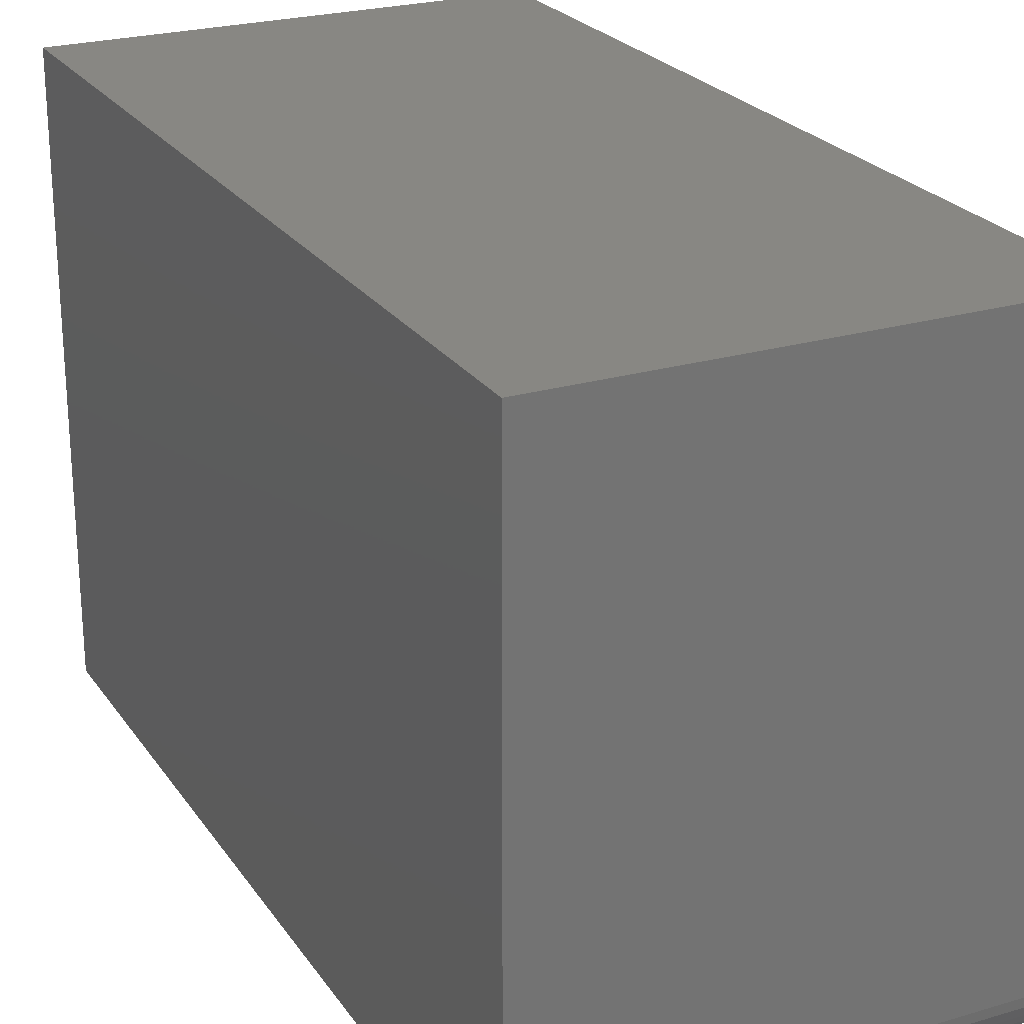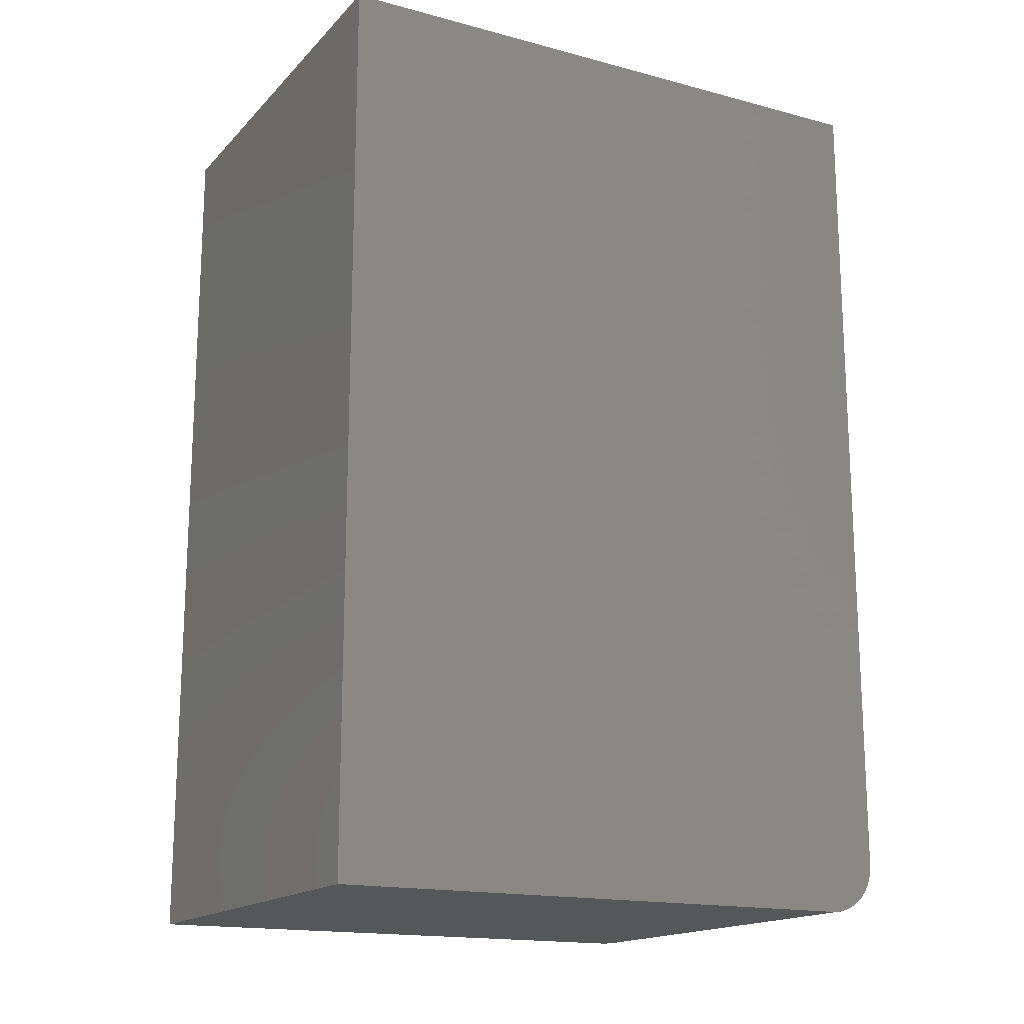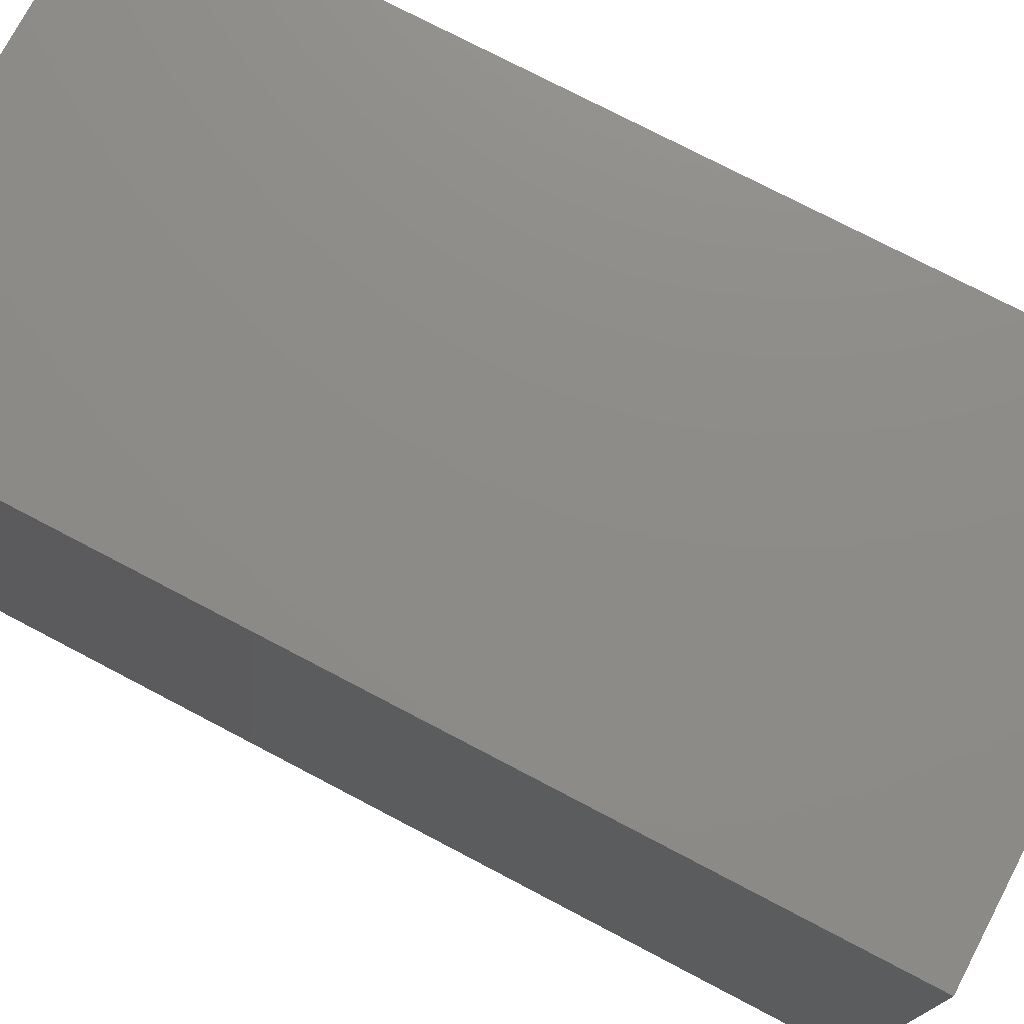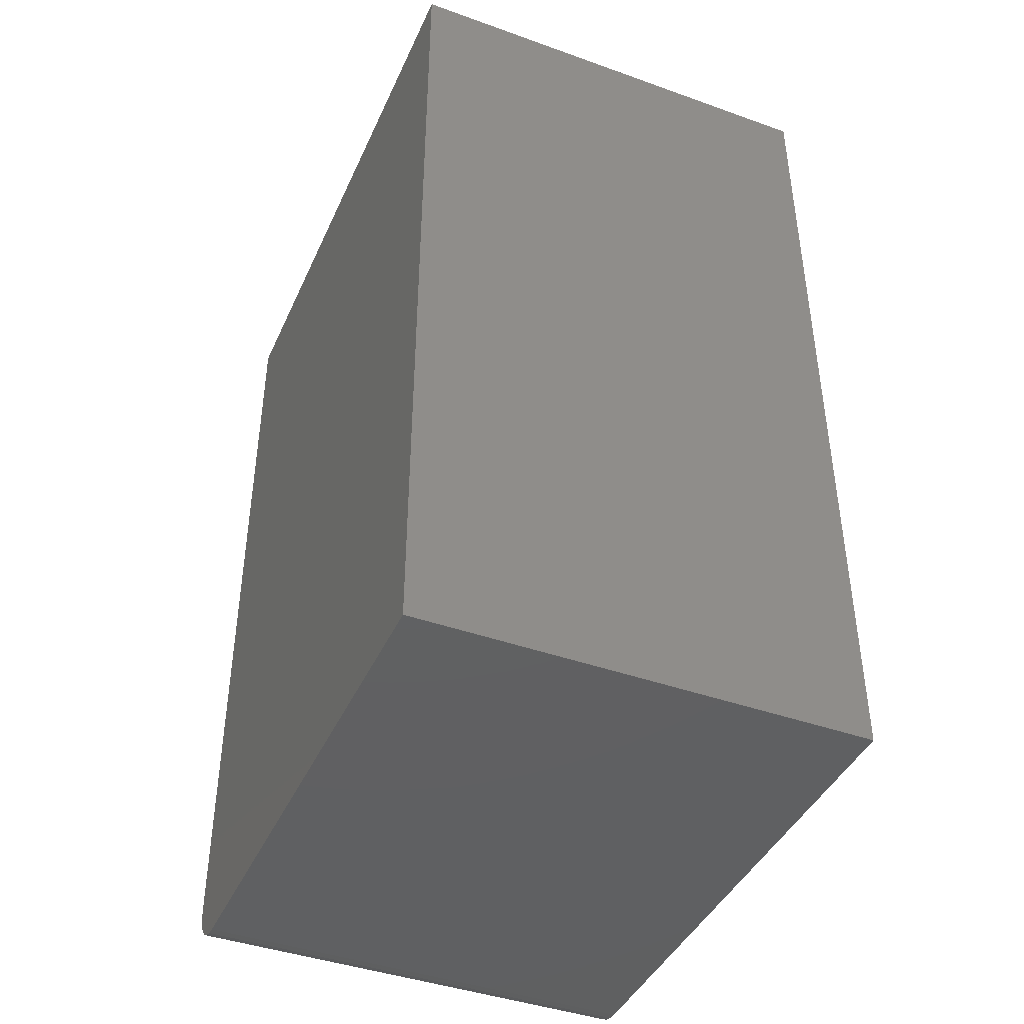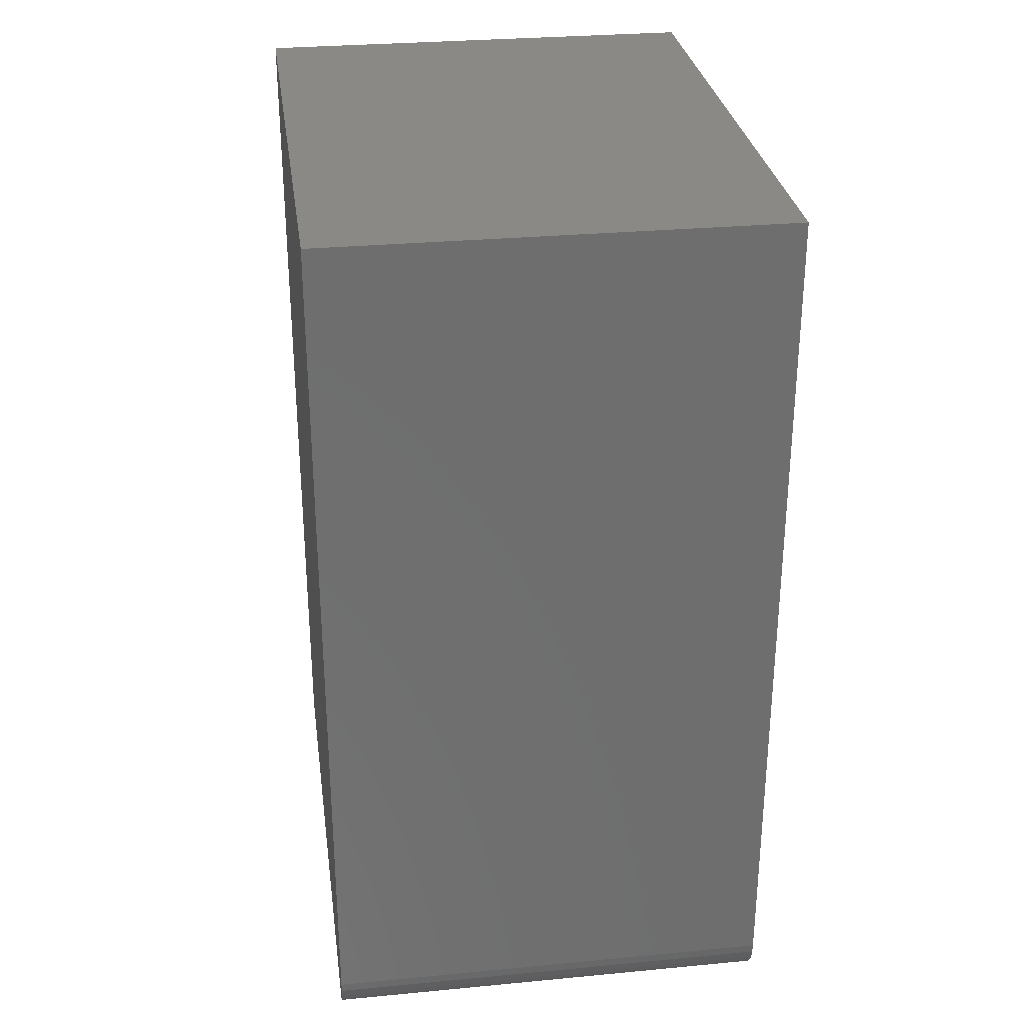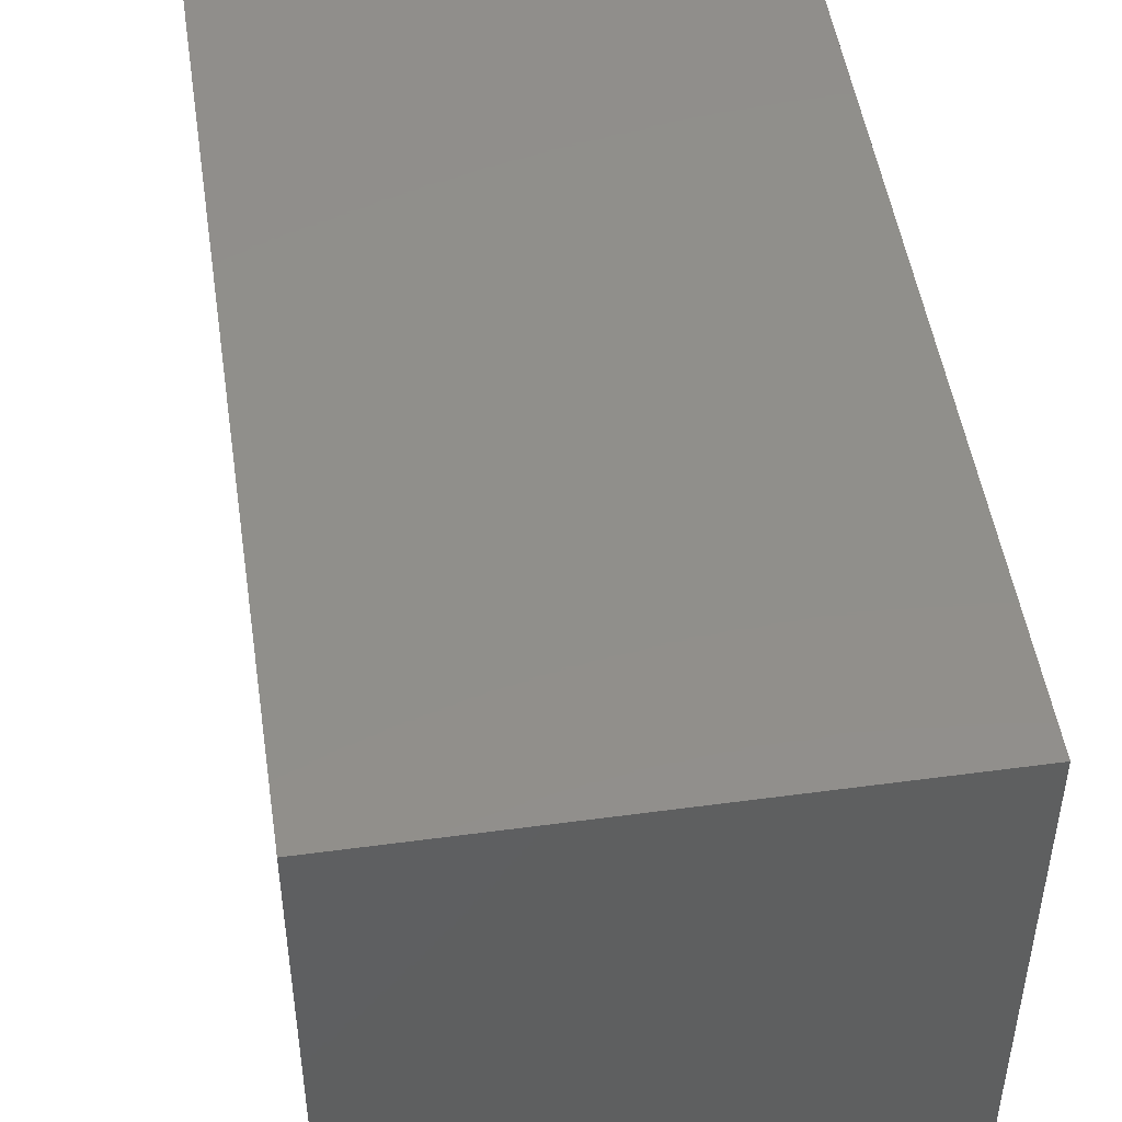
<metadata>
{"format":"stl","ext":"stl","renderer":"f3d","projection":"perspective","resolution":1024,"background":"white","views":[{"elev":24.1,"azim":-26.1,"up":"+Z"},{"elev":-16.6,"azim":61.7,"up":"+Y"},{"elev":75.3,"azim":117.7,"up":"+Z"},{"elev":-42.4,"azim":-23.1,"up":"+Y"},{"elev":29.6,"azim":172.1,"up":"+Y"},{"elev":49.1,"azim":-8.5,"up":"+Z"}]}
</metadata>
<code>
# stl→obj: 24 verts, 44 faces
v -0.2812 -0.5 0
v -0.2812 0.5625 0
v 0.2872 -0.5 0
v 0.2872 0.5625 0
v -0.2812 -0.5625 0.75
v -0.2812 0.5625 0.75
v -0.2812 -0.5122 0.001201
v -0.2812 -0.5239 0.004758
v -0.2812 -0.5347 0.01053
v -0.2812 -0.5442 0.01831
v -0.2812 -0.552 0.02778
v -0.2812 -0.5577 0.03858
v -0.2812 -0.5613 0.05031
v -0.2812 -0.5625 0.0625
v 0.2872 -0.5625 0.0625
v 0.2872 -0.5613 0.05031
v 0.2872 -0.5625 0.75
v 0.2872 0.5625 0.75
v 0.2872 -0.5577 0.03858
v 0.2872 -0.552 0.02778
v 0.2872 -0.5442 0.01831
v 0.2872 -0.5347 0.01053
v 0.2872 -0.5239 0.004758
v 0.2872 -0.5122 0.001201
f 1 2 3
f 3 2 4
f 5 6 2
f 5 2 1
f 5 1 7
f 5 7 8
f 5 8 9
f 5 9 10
f 5 10 11
f 5 11 12
f 5 12 13
f 5 13 14
f 15 16 17
f 3 4 18
f 3 18 17
f 3 17 16
f 3 16 19
f 3 19 20
f 3 20 21
f 3 21 22
f 3 22 23
f 3 23 24
f 14 15 5
f 5 15 17
f 1 3 7
f 7 3 24
f 7 24 8
f 8 24 23
f 8 23 9
f 9 23 22
f 9 22 10
f 10 22 21
f 10 21 11
f 11 21 20
f 11 20 12
f 12 20 19
f 12 19 13
f 13 19 16
f 13 16 14
f 14 16 15
f 5 17 6
f 6 17 18
f 4 2 18
f 18 2 6

</code>
